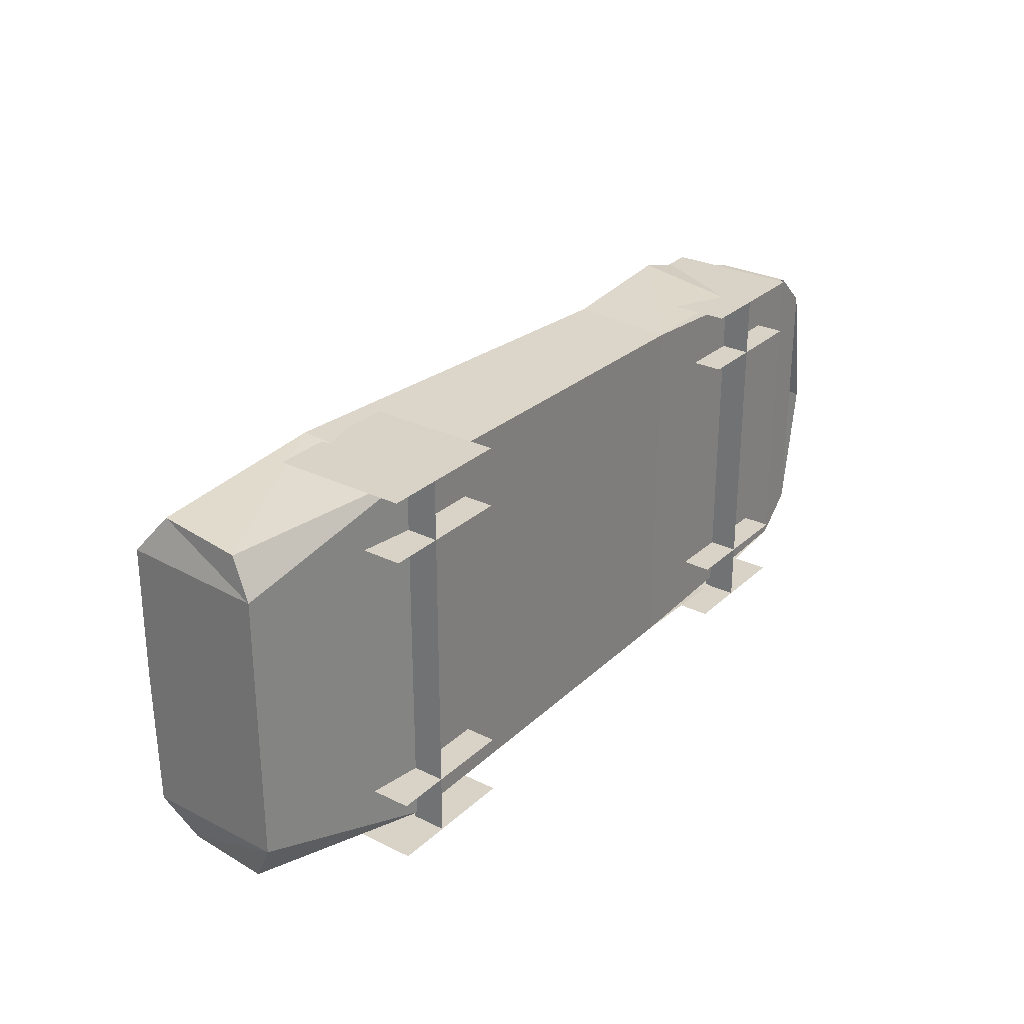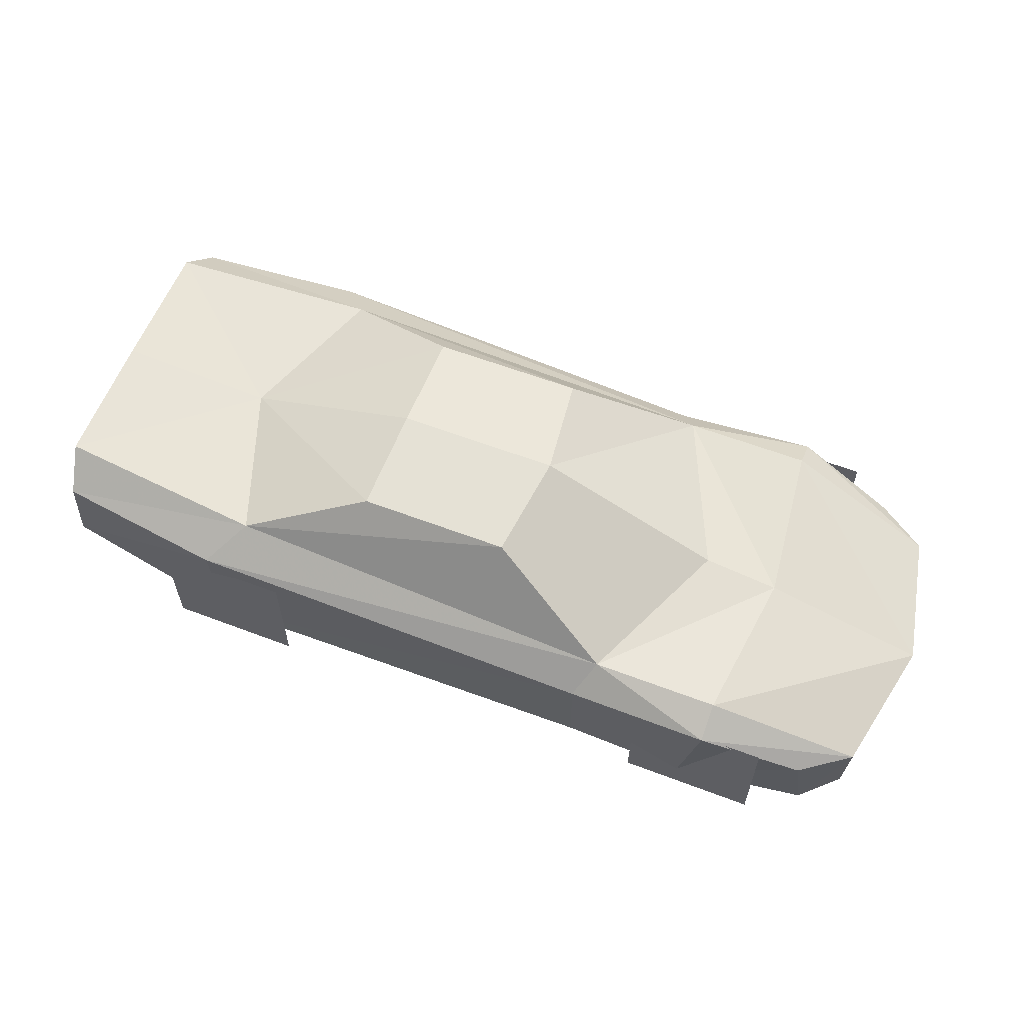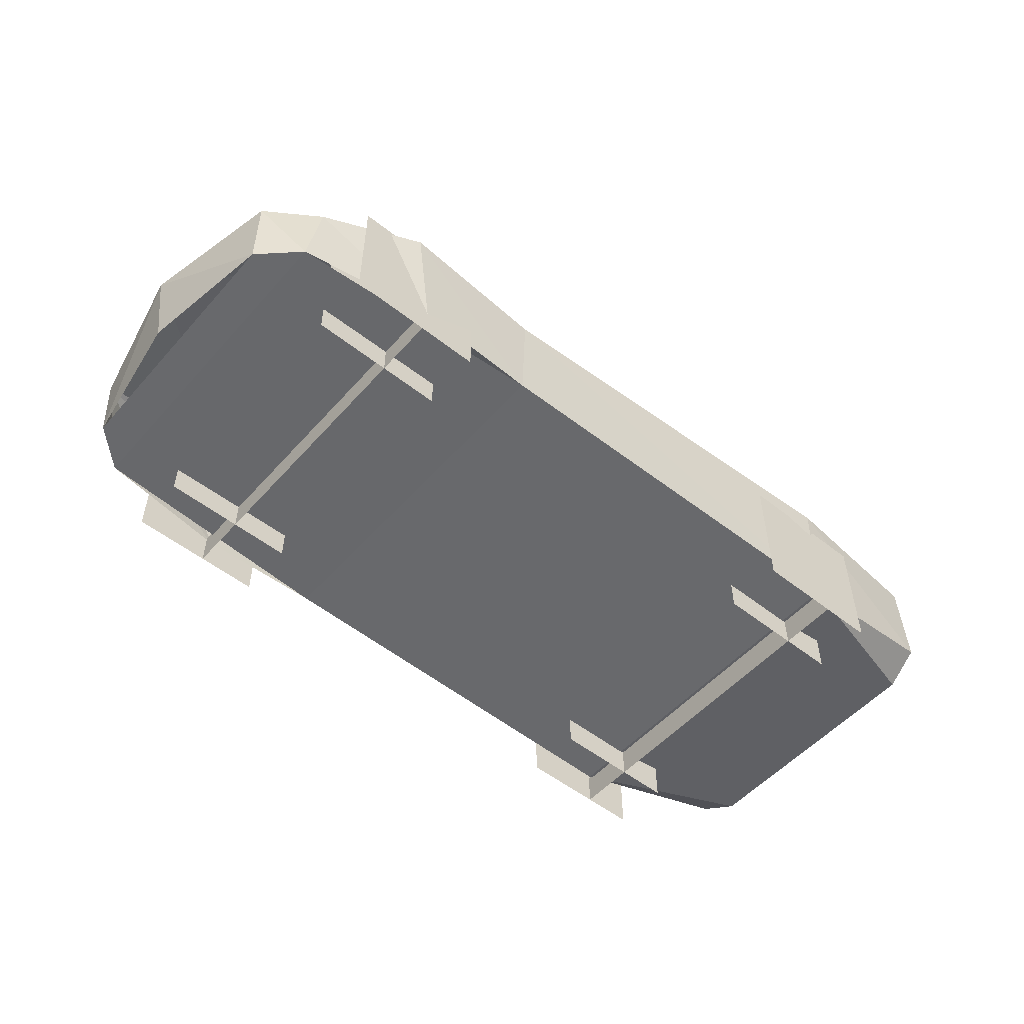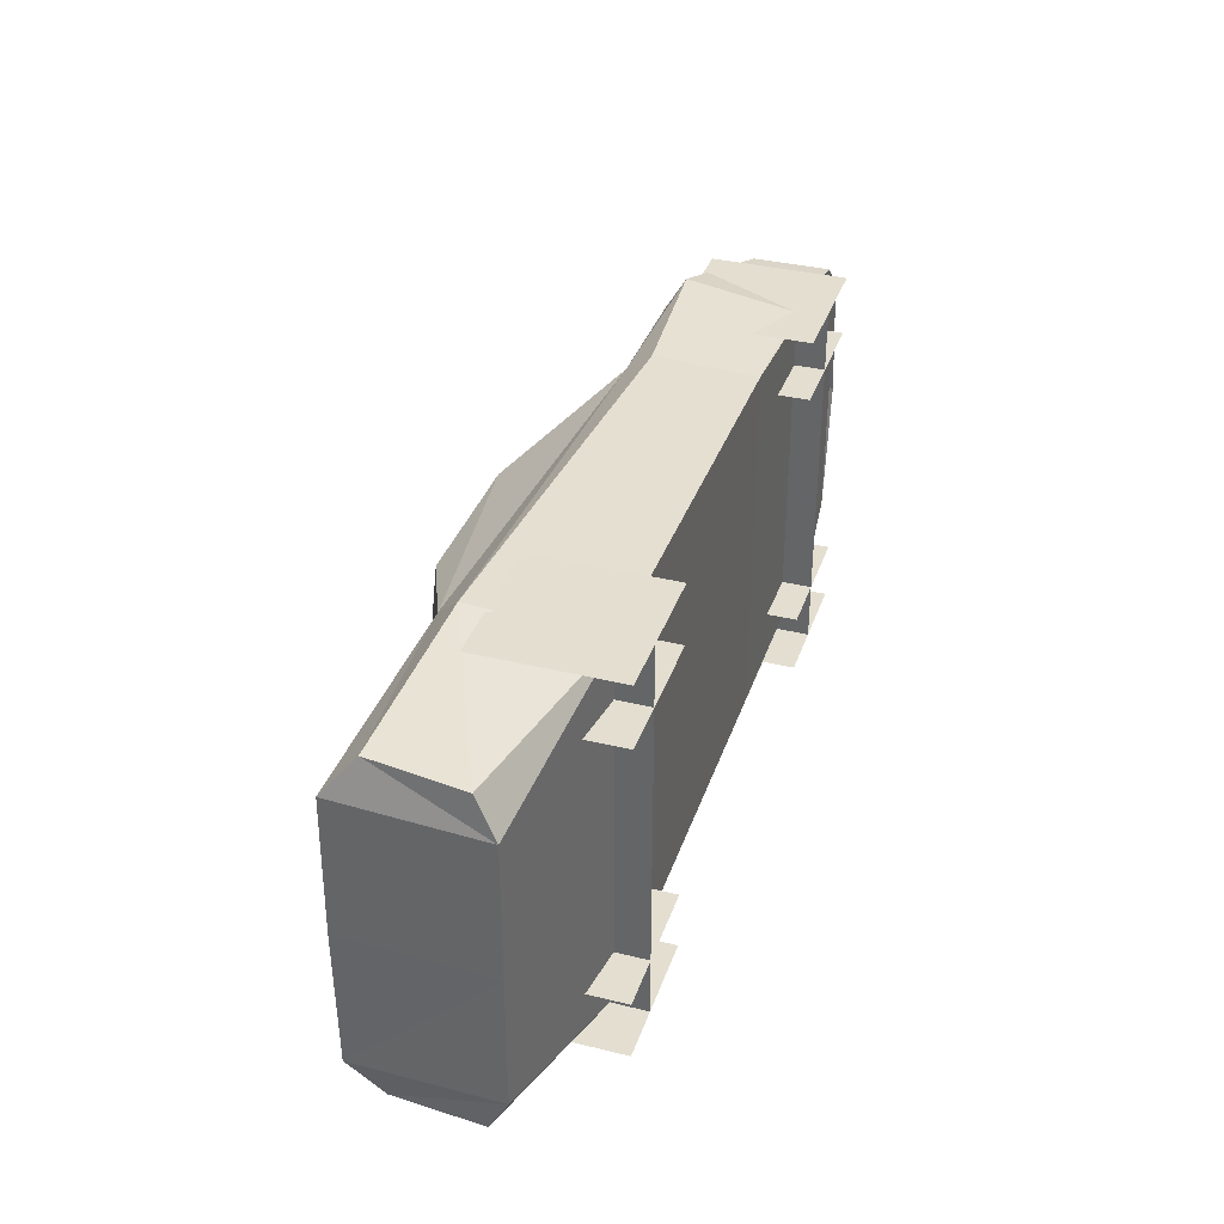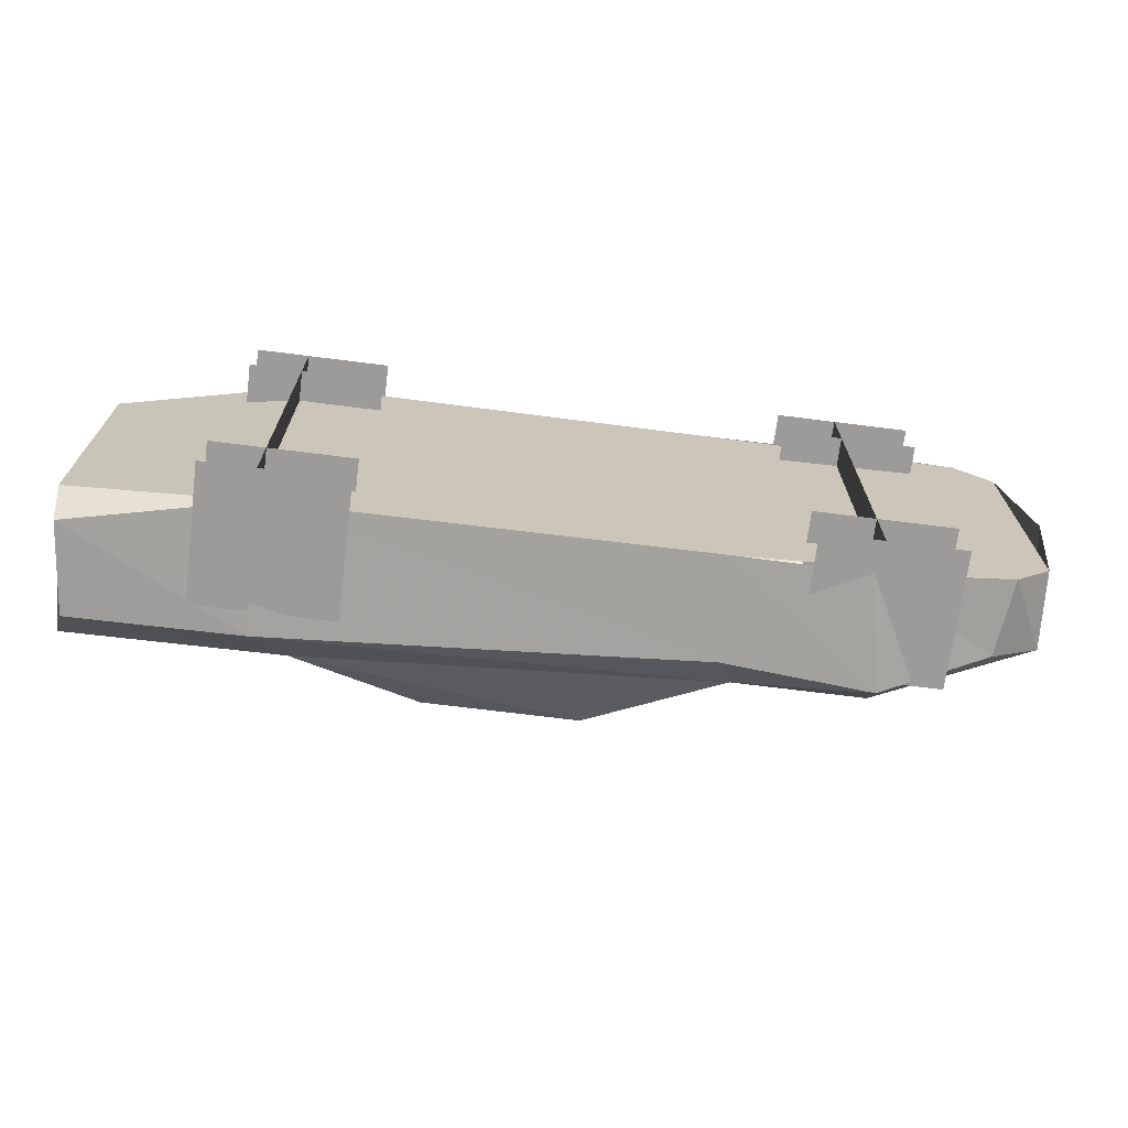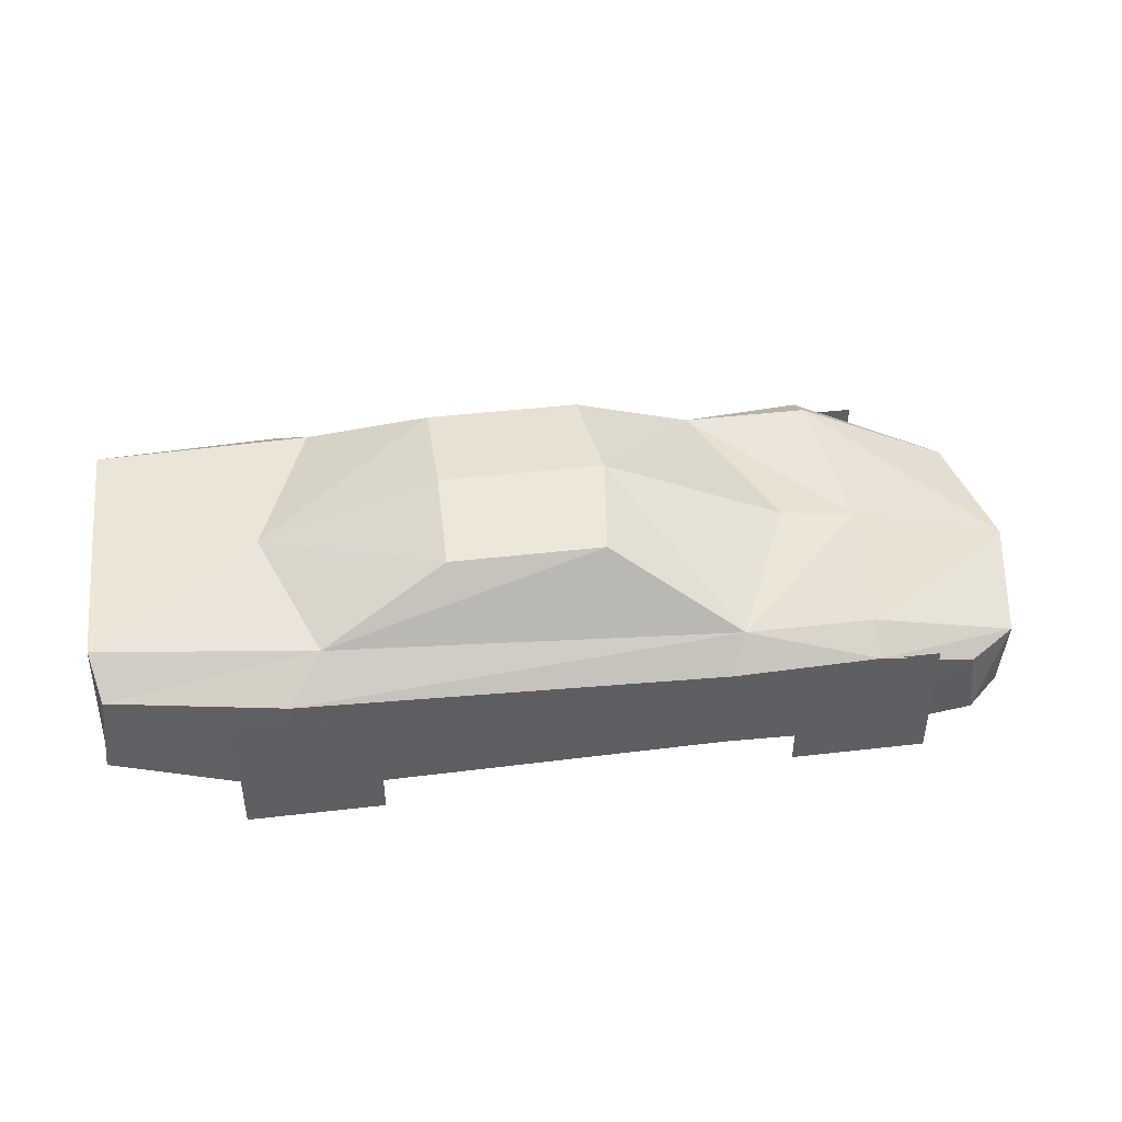
<metadata>
{"format":"obj","ext":"obj","renderer":"f3d","projection":"perspective","resolution":1024,"background":"white","views":[{"elev":28.1,"azim":-53.4,"up":"+Z"},{"elev":60.0,"azim":21.3,"up":"+Y"},{"elev":-52.8,"azim":139.7,"up":"+Y"},{"elev":35.7,"azim":-72.1,"up":"+Z"},{"elev":-69.7,"azim":-7.2,"up":"+Z"},{"elev":44.2,"azim":-7.7,"up":"+Y"}]}
</metadata>
<code>
v 178 18 112
v 190 85 116
v 252 61 103
v 258 16 100
v 190 97 96
v 282 62 82
v 201 91 0
v 299 64 0
v 103 18 110
v 103 79 113
v 113 97 96
v 155 98 0
v -151 18 113
v -151 94 117
v -131 113 93
v -254 100 105
v -260 119 82
v -260 120 0
v -164 114 0
v 44 150 0
v 36 145 64
v -56 145 64
v -55 150 0
v 280 16 79
v 292 16 0
v -260 46 103
v -263 34 80
v -263 34 0
v -103 80 116
v -185 80 116
v -185 -1 116
v -103 -1 116
v -103 80 80
v -185 80 80
v -185 -1 80
v -103 -1 80
v -153 20 -116
v -153 -1 -116
v -153 -1 116
v -153 20 116
v 145 80 112
v 227 80 112
v 227 -1 112
v 145 -1 112
v 145 80 76
v 227 80 76
v 227 -1 76
v 145 -1 76
v -103 80 -116
v -185 80 -116
v -185 -1 -116
v -103 -1 -116
v -103 80 -80
v -185 80 -80
v -185 -1 -80
v -103 -1 -80
v 145 80 -112
v 227 80 -112
v 227 -1 -112
v 145 -1 -112
v 145 80 -76
v 227 80 -76
v 227 -1 -76
v 145 -1 -76
v 181 20 -112
v 181 -1 -112
v 181 -1 112
v 181 20 112
v 178 18 -112
v 190 85 -116
v 252 61 -103
v 258 16 -100
v 190 97 -96
v 282 62 -82
v 103 18 -110
v 103 79 -113
v 113 97 -96
v -151 18 -113
v -151 94 -117
v -131 113 -93
v -254 100 -105
v -260 119 -82
v 36 145 -64
v -56 145 -64
v 280 16 -79
v -260 46 -103
v -263 34 -80
v 24 0 15
v 12 0 -26
v 12 0 -26
v 24 0 15
v 5 0 20
v -6 0 -21
v -6 0 -21
v 5 0 20
v -13 0 29
v -28 0 -17
v -28 0 -17
v -13 0 29
v 7 0 23
v -7 0 -23
v -7 0 -23
v 7 0 23
f 1 2 3
f 1 3 4
f 2 5 6
f 2 6 3
f 5 7 8
f 5 8 6
f 9 10 2
f 9 2 1
f 11 12 7
f 11 7 5
f 13 14 10
f 13 10 9
f 14 15 11
f 14 11 10
f 16 17 15
f 16 15 14
f 17 18 19
f 17 19 15
f 20 21 22
f 20 22 23
f 20 12 11
f 20 11 21
f 21 11 15
f 21 15 22
f 22 15 19
f 22 19 23
f 4 3 6
f 4 6 24
f 24 6 8
f 24 8 25
f 26 16 14
f 26 14 13
f 27 17 16
f 27 16 26
f 28 18 17
f 28 17 27
f 13 26 27
f 2 10 11
f 2 5 11
f 69 70 71
f 69 71 72
f 70 73 74
f 70 74 71
f 73 7 8
f 73 8 74
f 75 76 70
f 75 70 69
f 77 12 7
f 77 7 73
f 78 79 76
f 78 76 75
f 79 80 77
f 79 77 76
f 81 82 80
f 81 80 79
f 82 18 19
f 82 19 80
f 20 83 84
f 20 84 23
f 20 12 77
f 20 77 83
f 83 77 80
f 83 80 84
f 84 80 19
f 84 19 23
f 72 71 74
f 72 74 85
f 85 74 8
f 85 8 25
f 86 81 79
f 86 79 78
f 87 82 81
f 87 81 86
f 28 18 82
f 28 82 87
f 78 86 87
f 70 76 77
f 70 73 77
f 4 72 75
f 4 75 9
f 4 72 85
f 4 85 24
f 75 78 13
f 75 13 9
f 78 87 27
f 78 27 13
f 29 30 31
f 29 31 32
f 33 34 35
f 33 35 36
f 40 37 38
f 40 38 39
f 41 42 43
f 41 43 44
f 45 46 47
f 45 47 48
f 49 50 51
f 49 51 52
f 53 54 55
f 53 55 56
f 57 58 59
f 57 59 60
f 61 62 63
f 61 63 64
f 68 65 66
f 68 66 67

</code>
